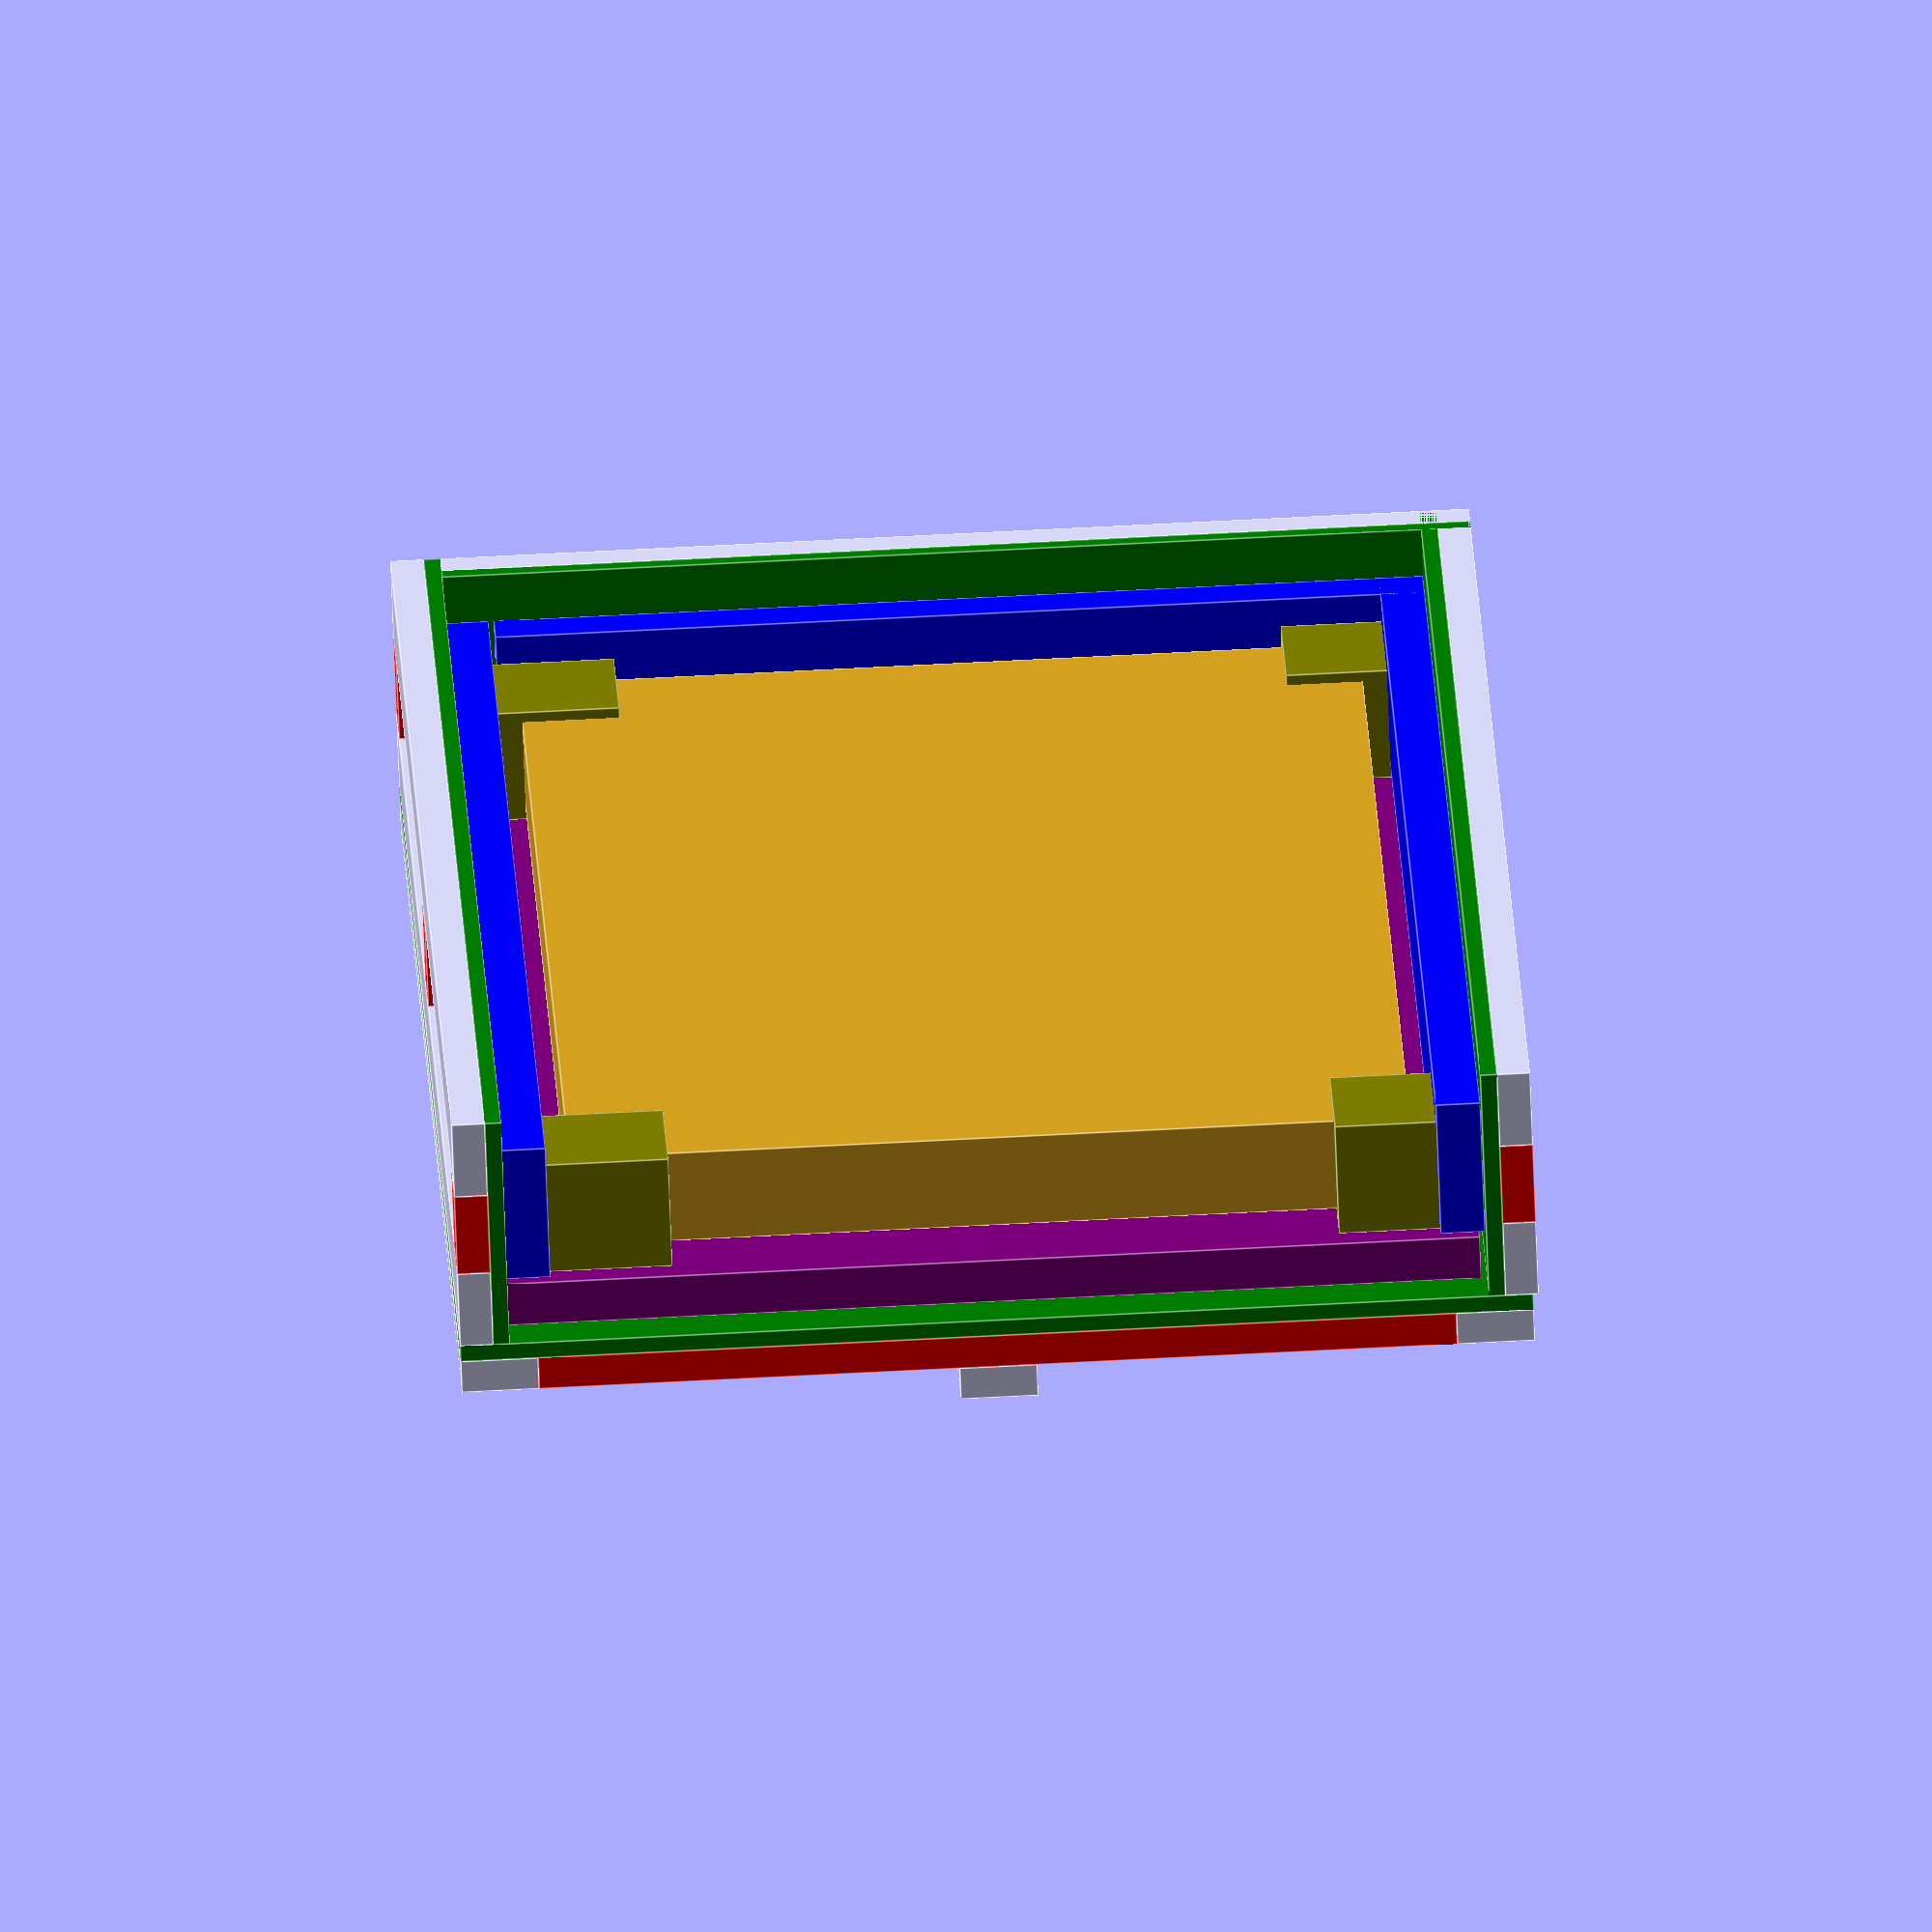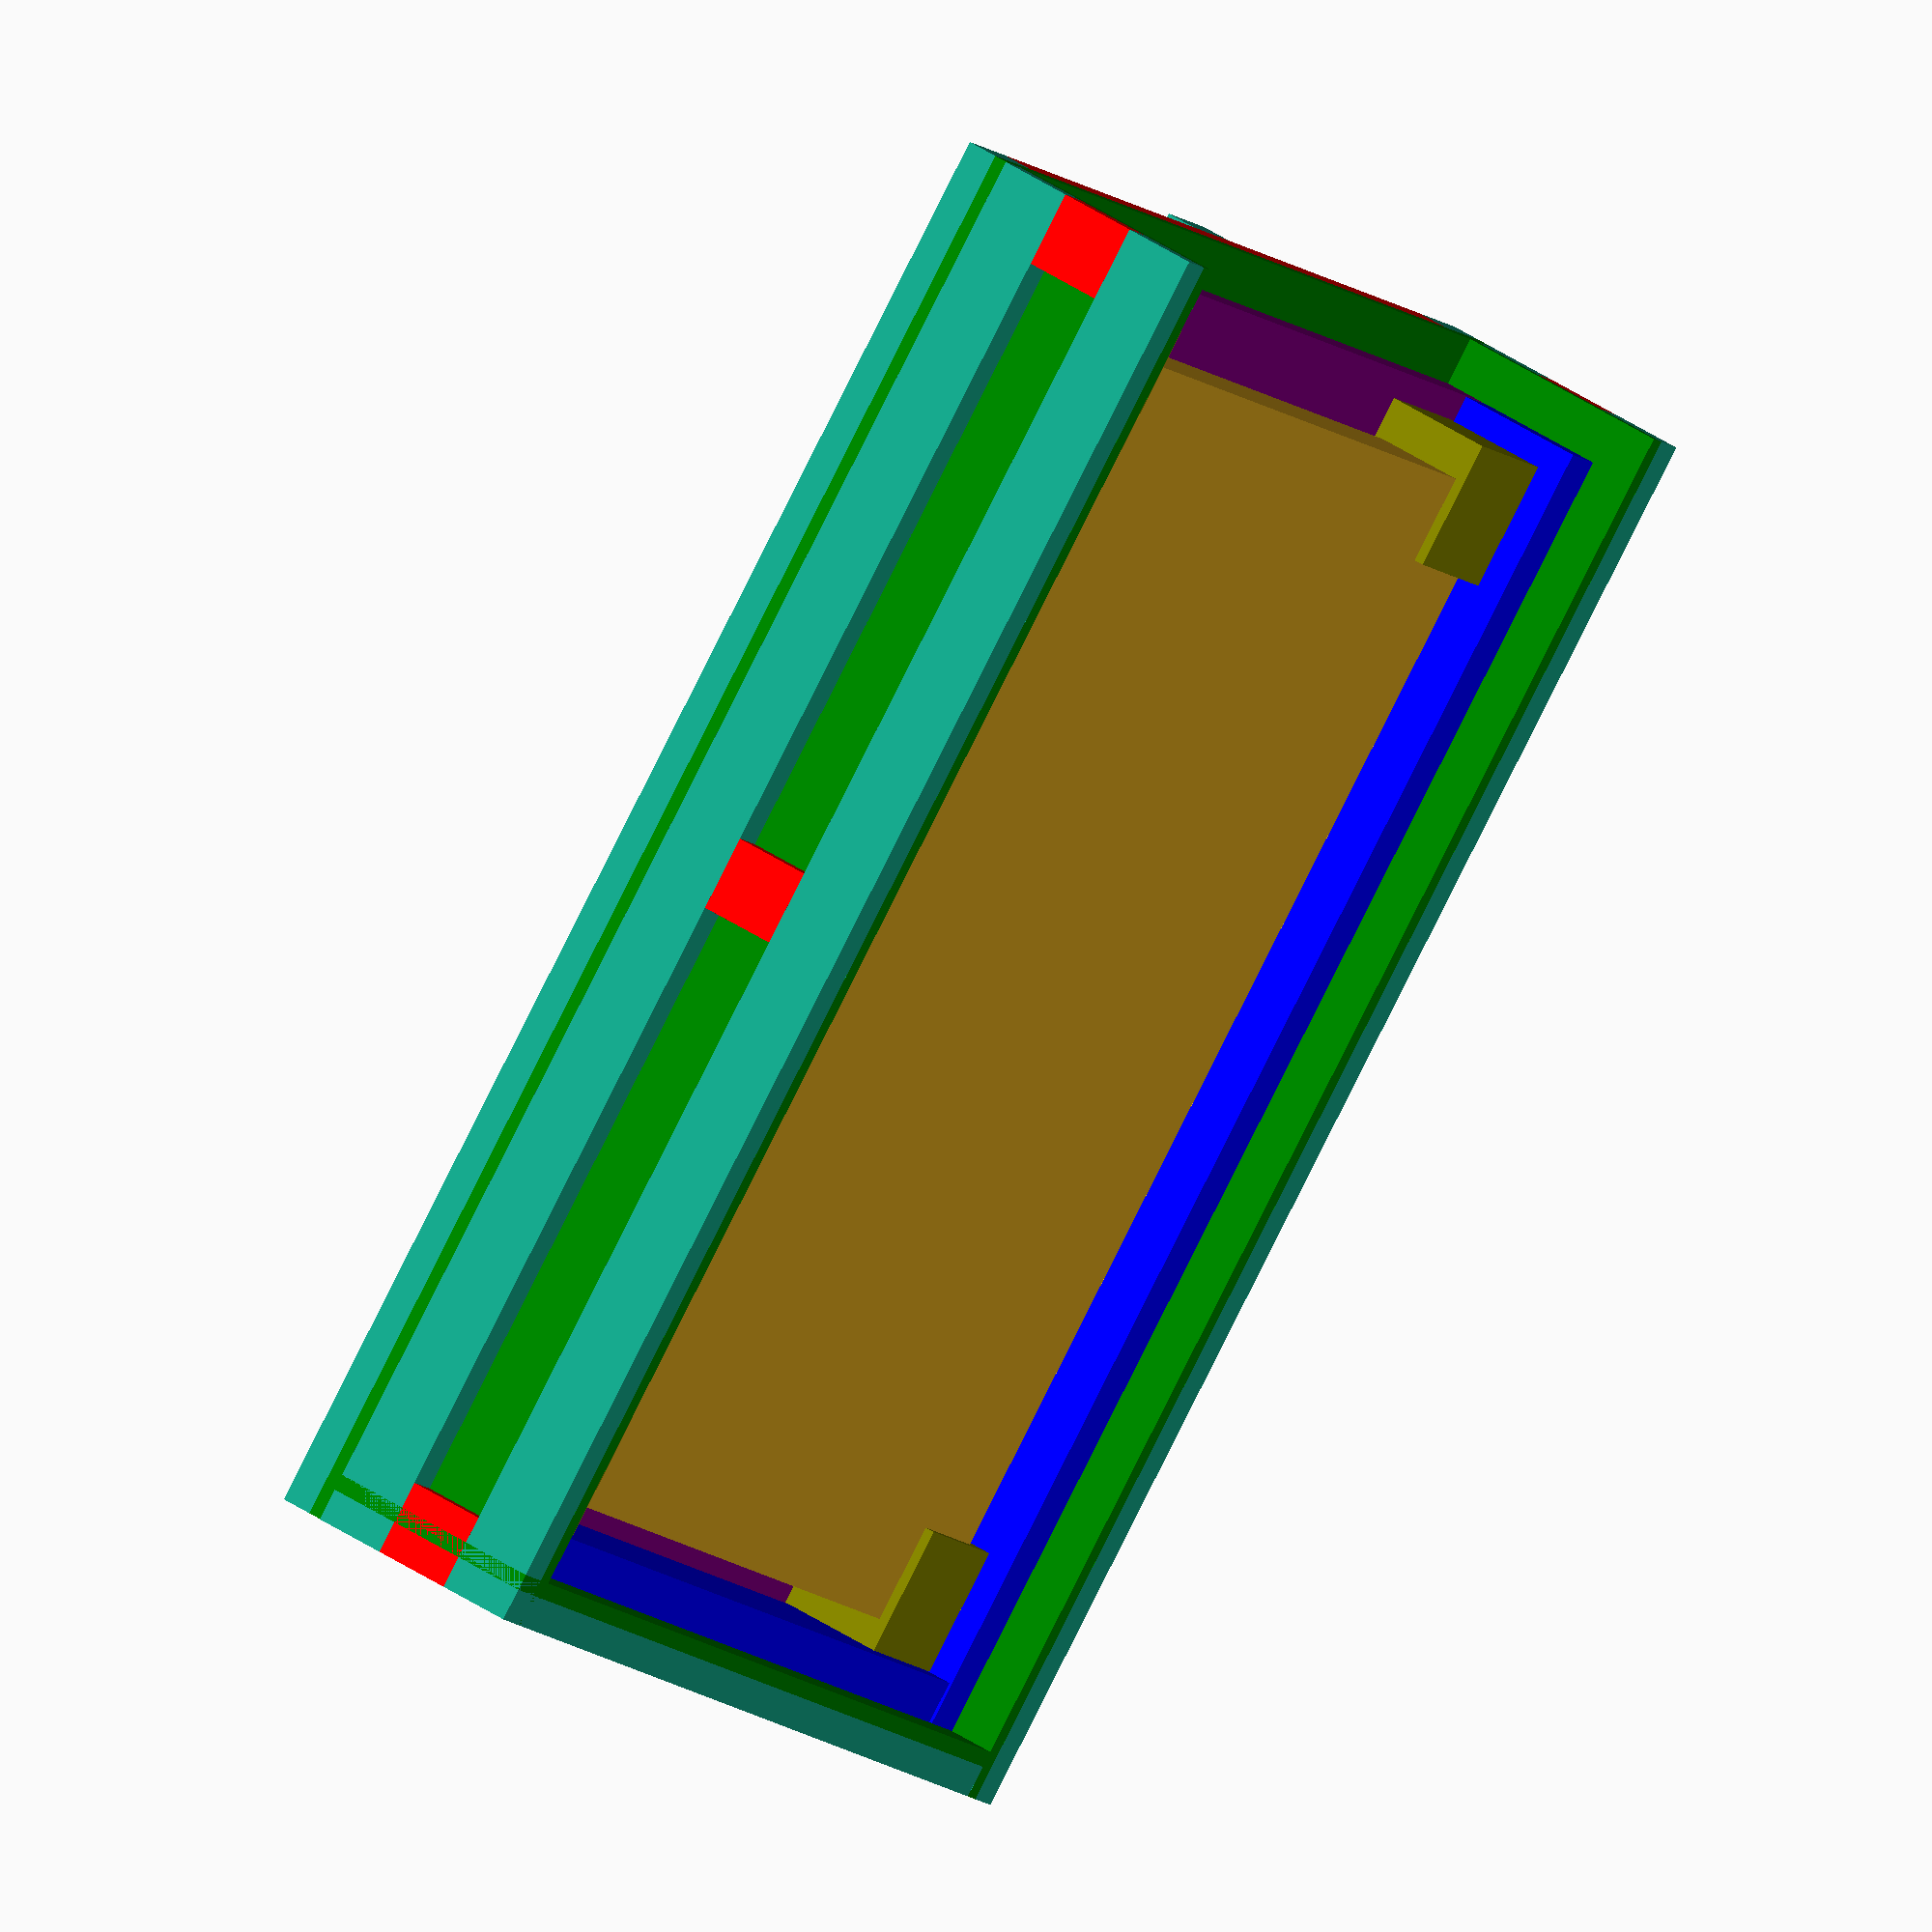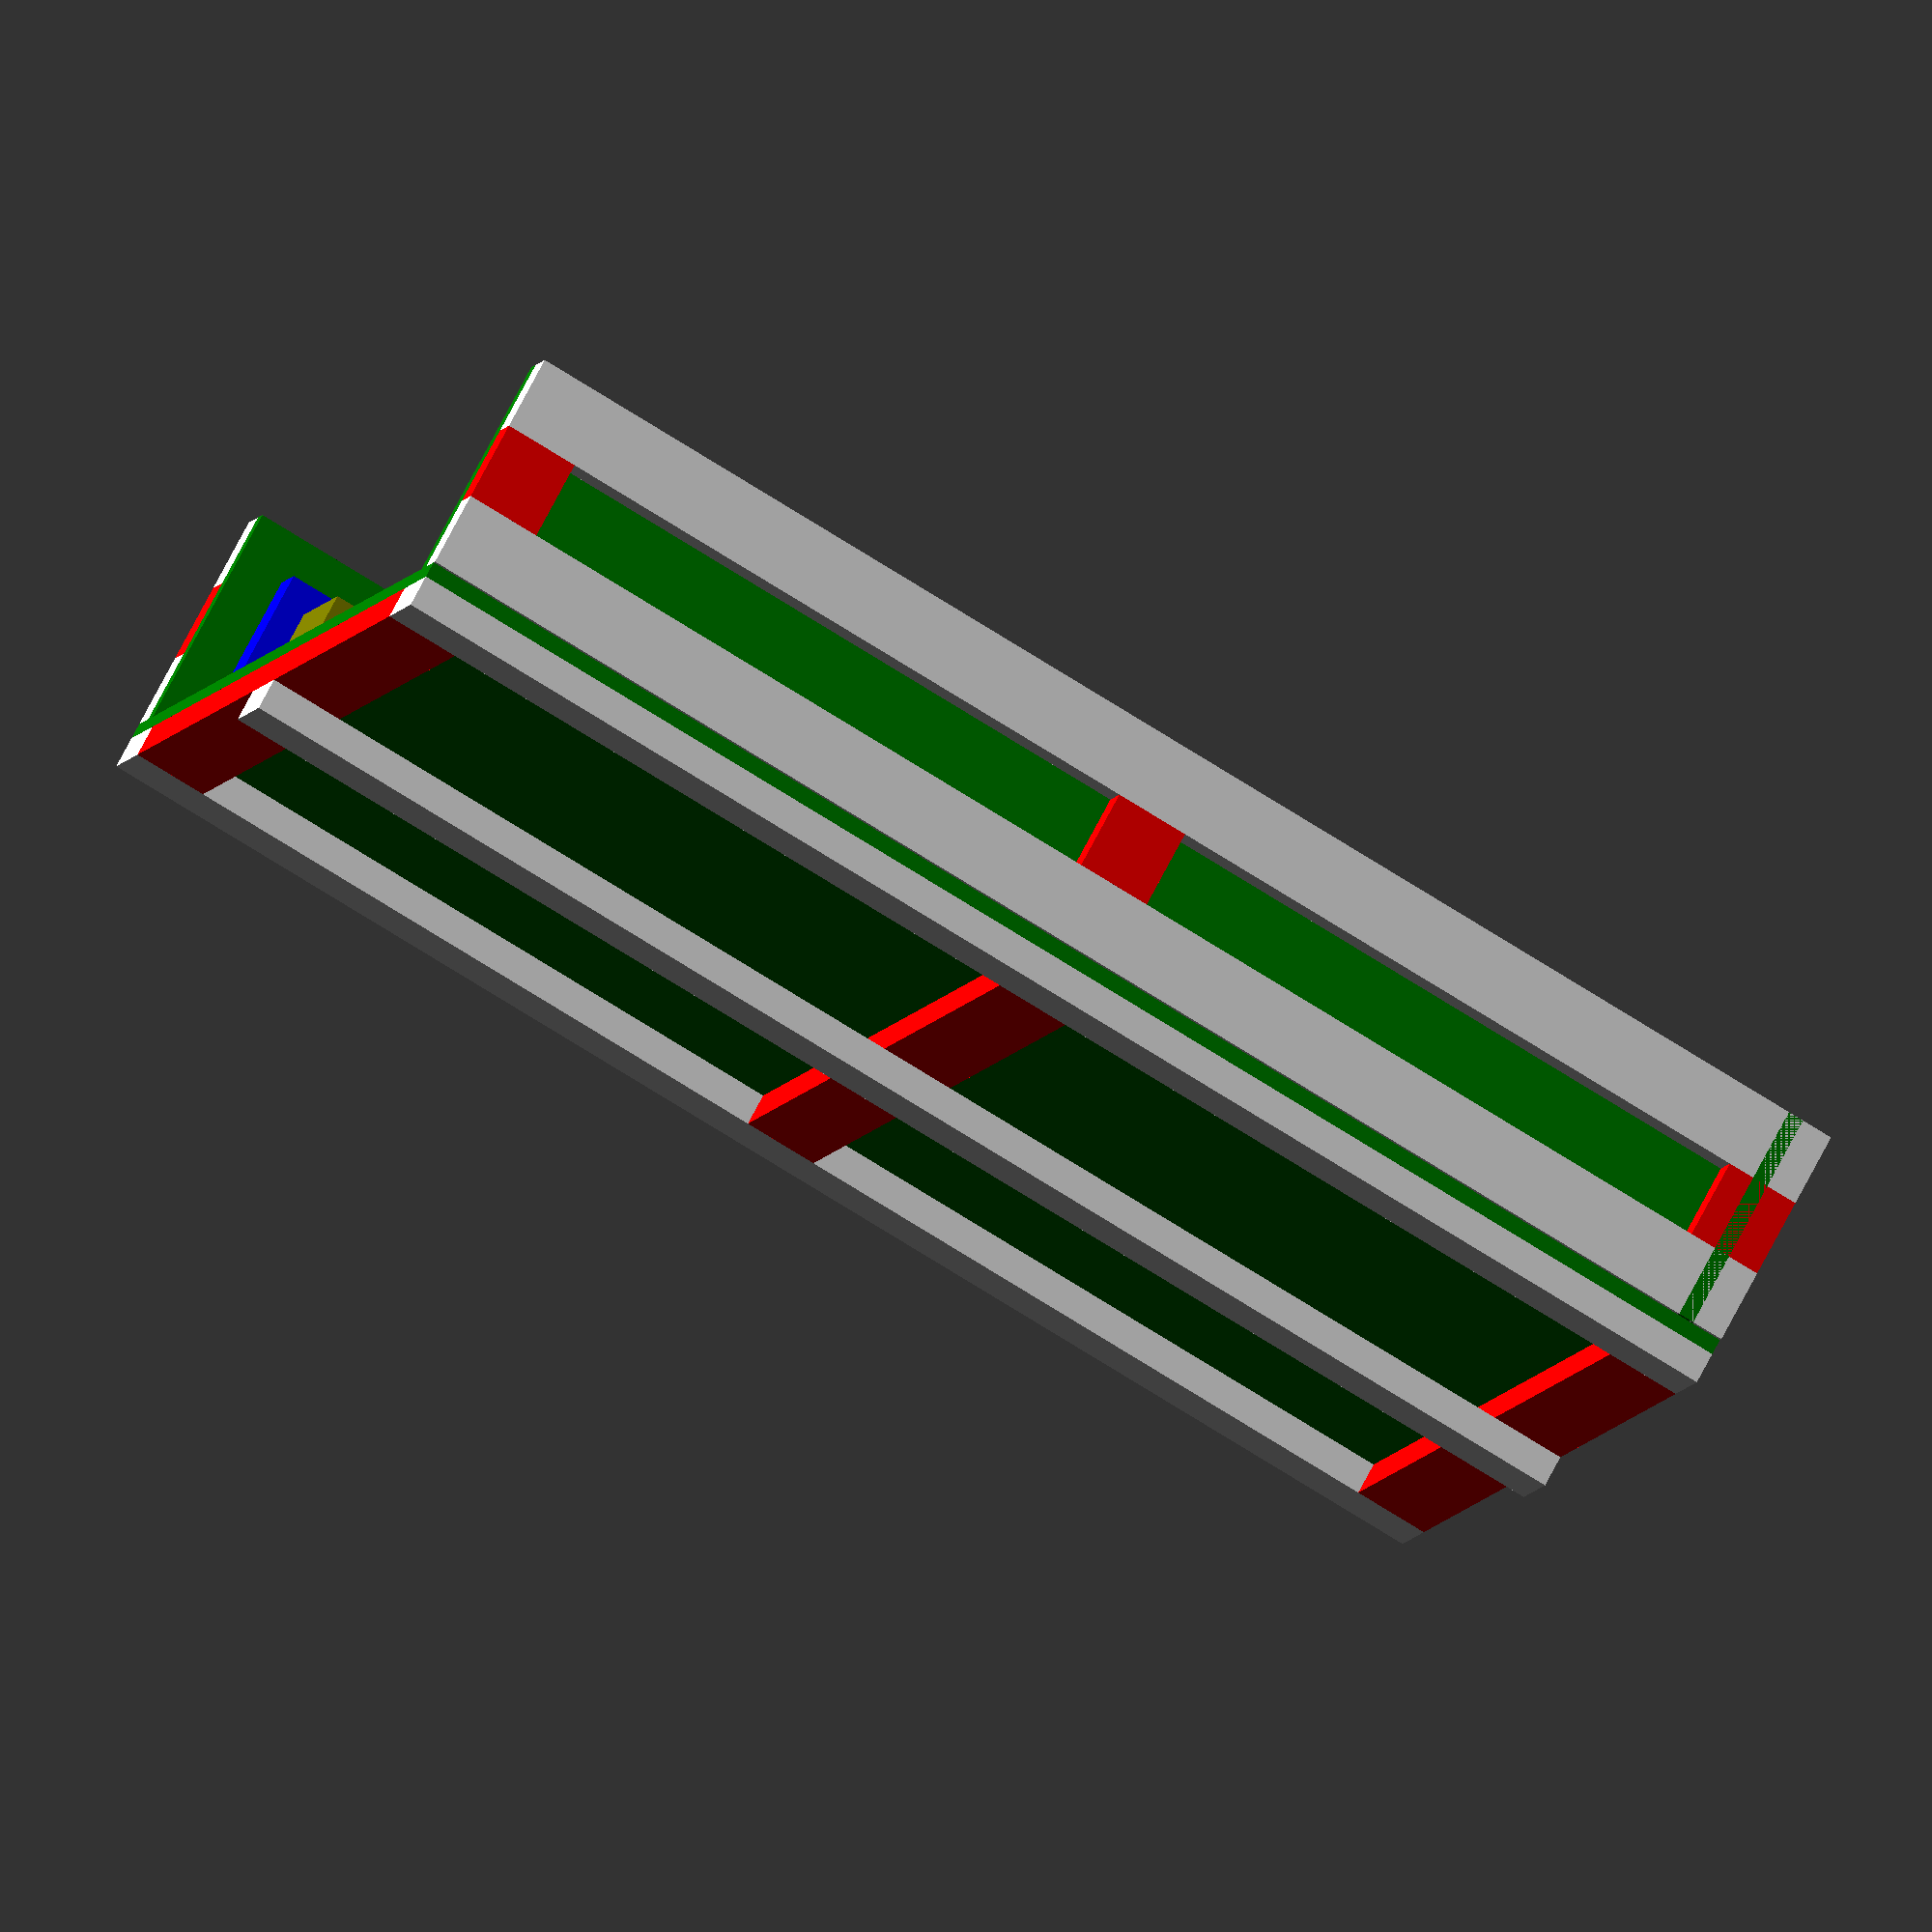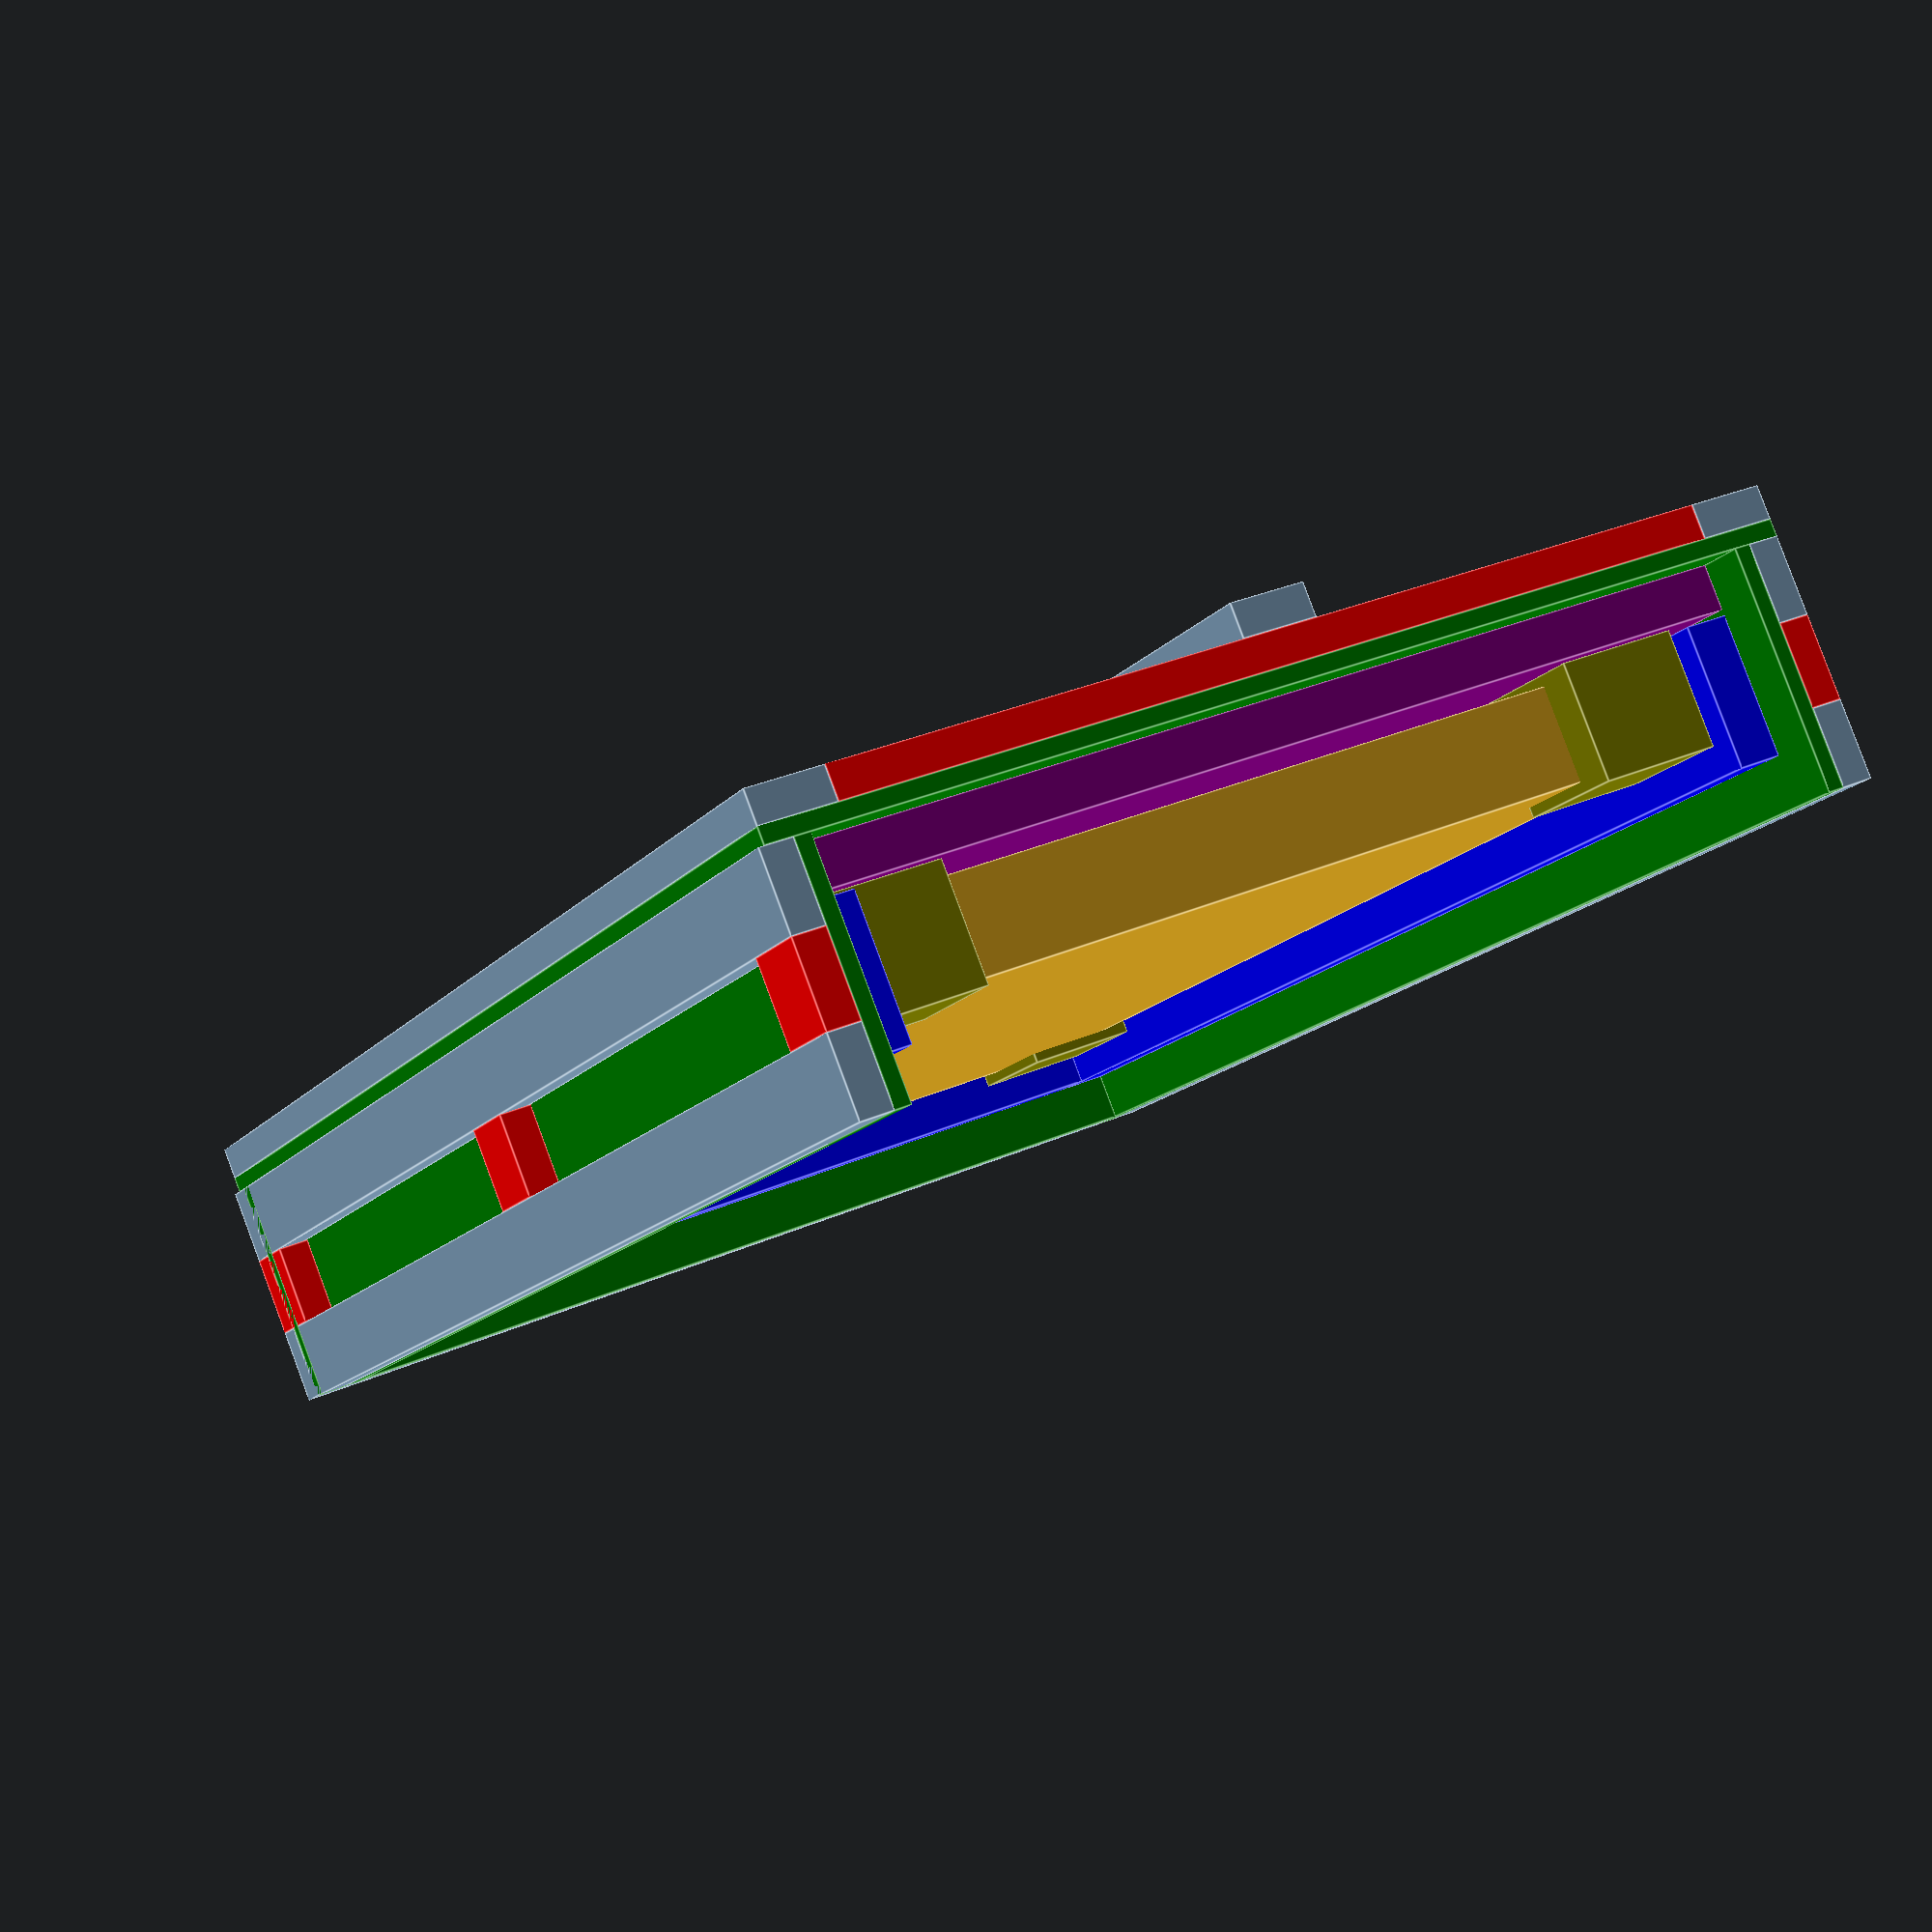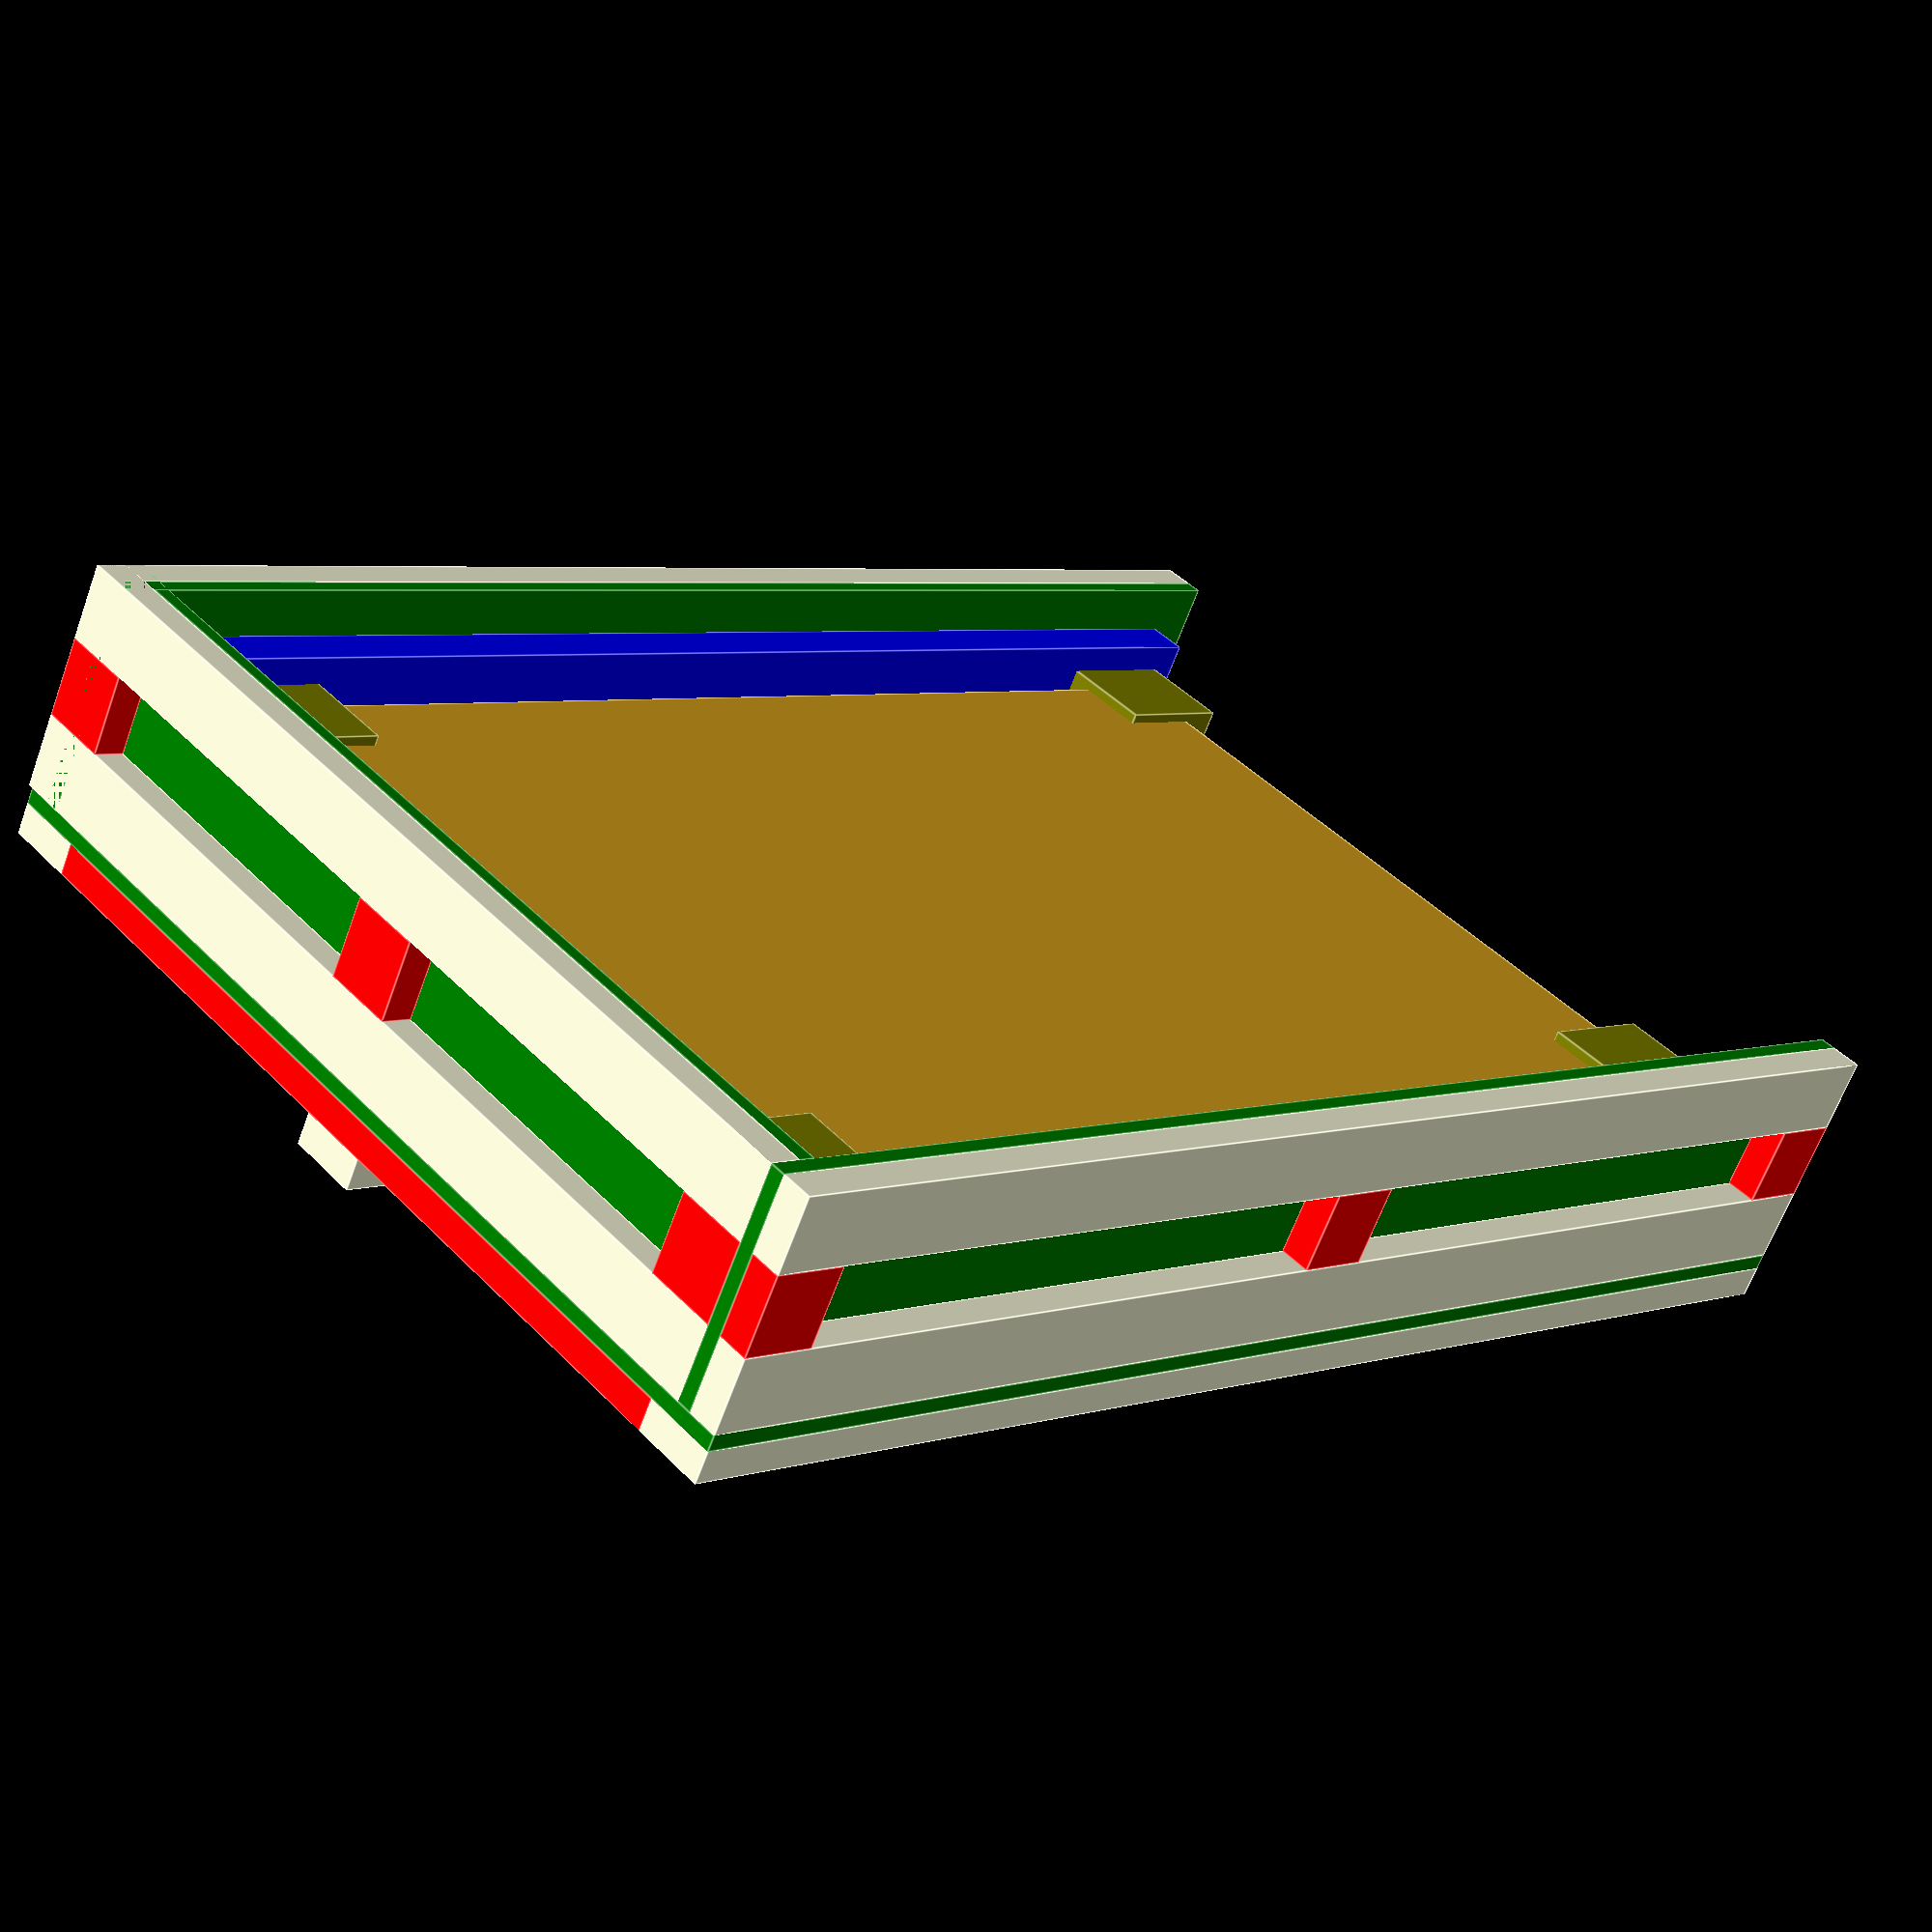
<openscad>
// !!!!! ALL UNITS ARE IN INCHES !!!!! 
// (sorry, don't have my metric measuring tape at home and Home Depot sells in inches)

// Dimensions of the actual painting
PAINTING_X = 57.75;
PAINTING_Y = 38;
PAINTING_Z = 4.25;

// Dimensions of the foam corners put on the painting
FOAM_CORNER_THICKNESS = 1.25;
FOAM_CORNER_X = 6;
FOAM_CORNER_Y = 5 + 9/16;
FOAM_CORNER_Z = 5 + 3/16;
FOAM_CORNER_INSIDE = 3.25;

// The total thickness of any foam used to insulate around the painting in the crate
// I'm using 2" thick ridgid insulation foam around all walls
// then filling in gaps with 3/32" packing foam
TOTAL_INSULATION_THICKNESS = 2;

// Dimentions of the board being used as the structure of the crate
BOARD_WIDTH = 3.5;
BOARD_THICKNESS = 1.5;

// Thickness of the plywood
PLYWOOD_THICKNESS = .75;

// !! need to raise from the sides to get the foam corners snug !!

/**
 * Creates a board with a specified length.
 *
 * @param length Length of the board to create
 * @param rotate_90 make a board that is rotated 90 degrees
 */
module board (length, rotate_vertical=false, rotate_horizontal=false) {
    // TODO add the length to an array that prints at the end to show what to buy
    x_translate = (rotate_vertical ? BOARD_THICKNESS : 0) 
                  + (rotate_horizontal ? length : 0);
    translate([x_translate, 0, 0])
        rotate([0,(rotate_vertical) ? -90 : 0,(rotate_horizontal) ? 90 : 0])
            cube([BOARD_WIDTH, length, BOARD_THICKNESS]);
}

module plywood(x, y, rotate_90=false) {
    translate([(rotate_90) ? PLYWOOD_THICKNESS : 0,0,0])
        rotate([0,(rotate_90) ? -90 : 0,0])
            cube([x, y, PLYWOOD_THICKNESS]);
}

module insulation(x, y, rotate_90=false) {
    translate([(rotate_90) ? TOTAL_INSULATION_THICKNESS : 0,0,0])
        rotate([0,(rotate_90) ? -90 : 0,0])
            cube([x, y, TOTAL_INSULATION_THICKNESS]);
}

// Terminology:
//  Face: Large side of crate, one for the front and back of painting
//  Long Side: One of the sides of the crate that runs along the X axis
//  Short Side: One of the sides of the crate that runs along the Y axis

crate_piece_thickness = (BOARD_THICKNESS+PLYWOOD_THICKNESS);

// Accounts for:
//  * The size of the painting
//  * Insulation on both sides of the painting
//  * Plywood on both sides of the painting (for smaller sides of crate)
//  * Boards on both sides of the crate
//  * Foam corners
face_long_board_length = PAINTING_X 
                         + TOTAL_INSULATION_THICKNESS * 2 
                         + PLYWOOD_THICKNESS * 2 
                         + BOARD_THICKNESS * 2 
                         + FOAM_CORNER_THICKNESS * 2;

face_short_board_length = PAINTING_Y
                          + TOTAL_INSULATION_THICKNESS * 2 
                          + PLYWOOD_THICKNESS * 2 
                          - crate_piece_thickness * 2
                          + FOAM_CORNER_THICKNESS * 2;

// Y axis side pieces
side_vertical_pieces = PAINTING_Z
                       + PLYWOOD_THICKNESS * 2
                       - crate_piece_thickness * 2
                       + FOAM_CORNER_THICKNESS * 2;
                       
side_vertical_board_length = face_short_board_length 
                             + BOARD_WIDTH * 2
                             - crate_piece_thickness * 2
                             + FOAM_CORNER_THICKNESS * 2;
                       
// TODO just make an inner dimention variable and base everything off that

module create_piece(total_length, short_length, insulation_type="side") {
    // Bottom board
    board(total_length, rotate_horizontal=true);
    translate([0,BOARD_WIDTH,0]) {
        // Three vertical boards
        color("Red",1.0) {
            // Left
            board(short_length);
            // Middle
            translate([total_length/2 - BOARD_WIDTH / 2,0,0])
                board(short_length);
            // Right
            translate([total_length - BOARD_WIDTH,0,0])
                board(short_length);

        }
        // Top board
        translate([0,short_length,0])
            board(total_length, rotate_horizontal=true);
    }
    // Plywood
    color("Green",1.0)
        translate([0,0,BOARD_THICKNESS])
            plywood(total_length, 
                    short_length + BOARD_WIDTH * 2);
    // Insulation
    if (insulation_type == "side")
    color("Blue",1.0)
        translate([crate_piece_thickness,crate_piece_thickness,crate_piece_thickness])
            insulation(total_length - crate_piece_thickness * 2, 
                       short_length + BOARD_WIDTH * 2 - crate_piece_thickness * 2);
    else if (insulation_type == "face")
        color("Purple",1.0)
        translate([crate_piece_thickness,crate_piece_thickness,crate_piece_thickness])
            insulation(total_length - crate_piece_thickness * 2, 
                       short_length + BOARD_WIDTH * 2 - crate_piece_thickness * 2);
}

module crate_face() {
    create_piece(face_long_board_length, face_short_board_length,insulation_type="face");
    translate([0,BOARD_WIDTH / 2 + face_short_board_length / 2,-BOARD_THICKNESS])
        board(face_long_board_length, rotate_horizontal=true);
}

module crate_long_side() {
    create_piece(face_long_board_length, side_vertical_pieces);
}

module crate_short_side() {
    create_piece(side_vertical_board_length, side_vertical_pieces);
}

module foam_corner() {
    difference() {
        color("Olive",1.0)
        cube([FOAM_CORNER_X,FOAM_CORNER_Y,FOAM_CORNER_Z]);
        //translate([(FOAM_CORNER_X-FOAM_CORNER_INSIDE)/2,
        //           (FOAM_CORNER_Y-FOAM_CORNER_INSIDE)/2,
        //           (FOAM_CORNER_Z-FOAM_CORNER_INSIDE)/2])
        //cube([FOAM_CORNER_INSIDE*1.4,FOAM_CORNER_INSIDE*1.1,FOAM_CORNER_INSIDE]);
    }
}

module painting() {
    foam_corner_x_translate = PAINTING_X-(FOAM_CORNER_X-FOAM_CORNER_INSIDE);
    foam_corner_y_translate = PAINTING_Y-(FOAM_CORNER_Y-FOAM_CORNER_INSIDE);
    
    color("Goldenrod",1.0)
        translate([(FOAM_CORNER_X-FOAM_CORNER_INSIDE)/2,
                   (FOAM_CORNER_Y-FOAM_CORNER_INSIDE)/2,
                   (FOAM_CORNER_Z-PAINTING_Z)/2])
        cube([PAINTING_X,PAINTING_Y,PAINTING_Z]);
    foam_corner();
    translate([foam_corner_x_translate,0,0])
        foam_corner();
    translate([0,foam_corner_y_translate,0])
        foam_corner();
    translate([foam_corner_x_translate,foam_corner_y_translate,0])
            foam_corner();
}

module painting_on_face() {
    crate_face();
    translate([crate_piece_thickness+TOTAL_INSULATION_THICKNESS,
               crate_piece_thickness+TOTAL_INSULATION_THICKNESS,
               crate_piece_thickness+TOTAL_INSULATION_THICKNESS+1/pow(10,10)])
        painting();
}

HIDE_ONE_FACE = true;
HIDE_ONE_SIDE = true;
SHOW_PAINTING = true;

module crate() {
    translate([face_long_board_length,0,0])
        rotate([90,0,180])
            if (SHOW_PAINTING)
                painting_on_face();
            else
                crate_face();
    if (!HIDE_ONE_FACE)
    translate([0,crate_piece_thickness*2+side_vertical_pieces+BOARD_WIDTH*2,0])
        rotate([90,0,0])
            crate_face();
    // Bottom long side
    translate([0,crate_piece_thickness,0])
        crate_long_side();
    // Top long side
    translate([face_long_board_length,crate_piece_thickness,side_vertical_board_length+crate_piece_thickness])
        rotate([180,0,180])
            crate_long_side();
    if (!HIDE_ONE_SIDE)
    translate([0,crate_piece_thickness,side_vertical_board_length+crate_piece_thickness])
        rotate([0,90,0])
            crate_short_side();
    translate([face_long_board_length,crate_piece_thickness,crate_piece_thickness])
        rotate([0,-90,0])
            crate_short_side();
}

module check_for_intersections_with_crate() {
    render()
    difference() {
        crate();
        translate([face_long_board_length,0,0])
            rotate([90,0,180])
                painting_on_face();
    }
}

//painting();
crate();
//painting_on_face();
//check_for_intersections_with_crate();

</openscad>
<views>
elev=296.2 azim=42.0 roll=266.9 proj=o view=edges
elev=11.1 azim=120.3 roll=26.8 proj=o view=wireframe
elev=189.0 azim=208.6 roll=195.9 proj=o view=wireframe
elev=329.3 azim=139.8 roll=57.4 proj=p view=edges
elev=137.5 azim=153.5 roll=39.5 proj=p view=edges
</views>
